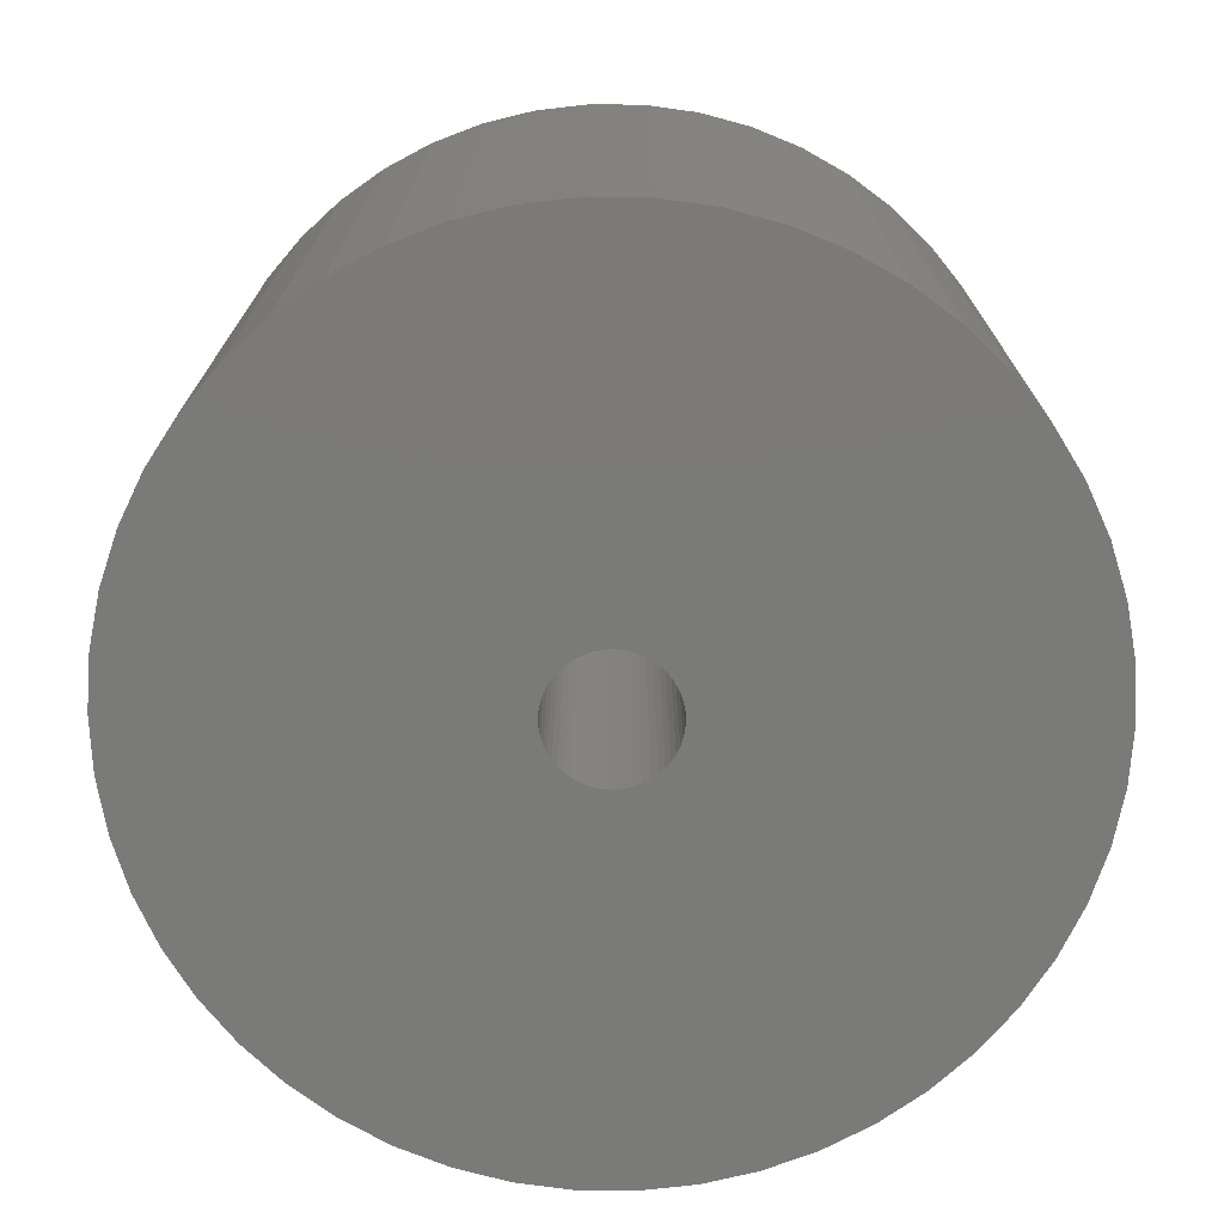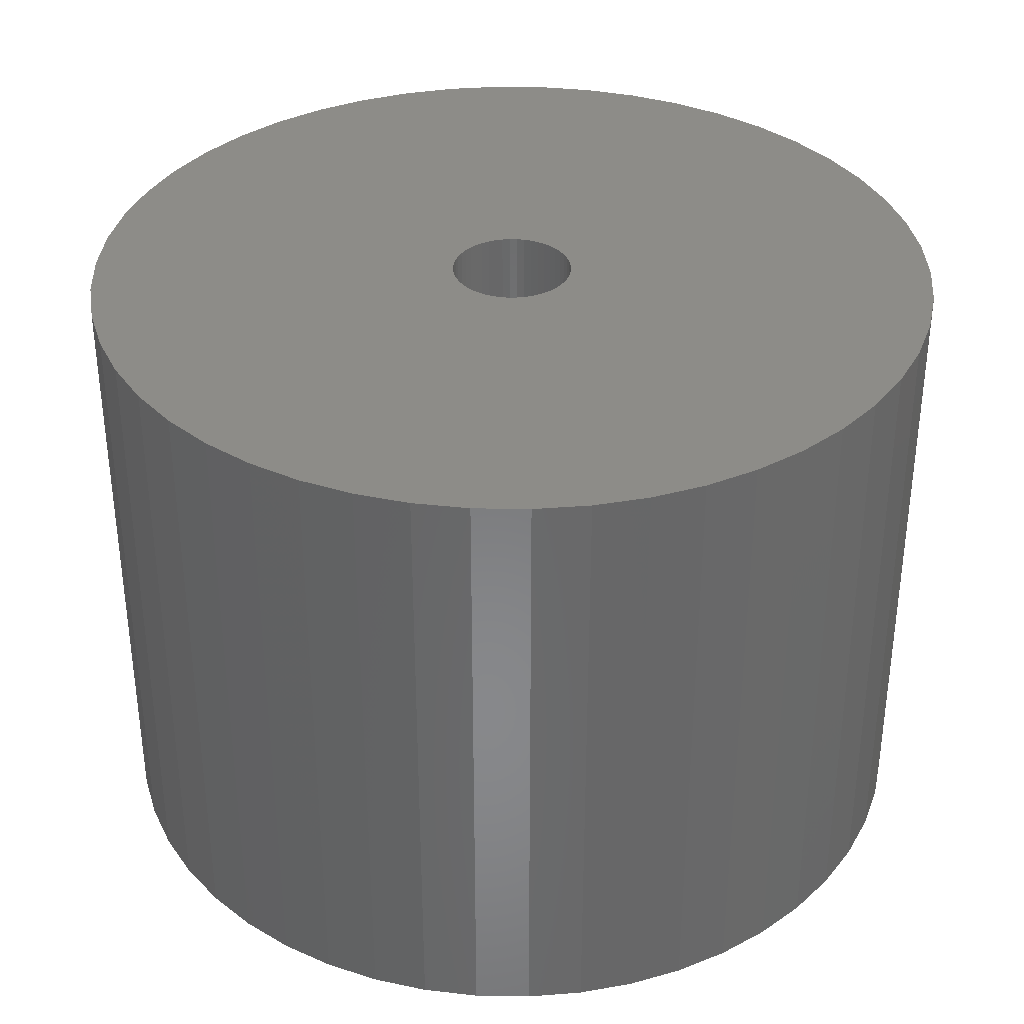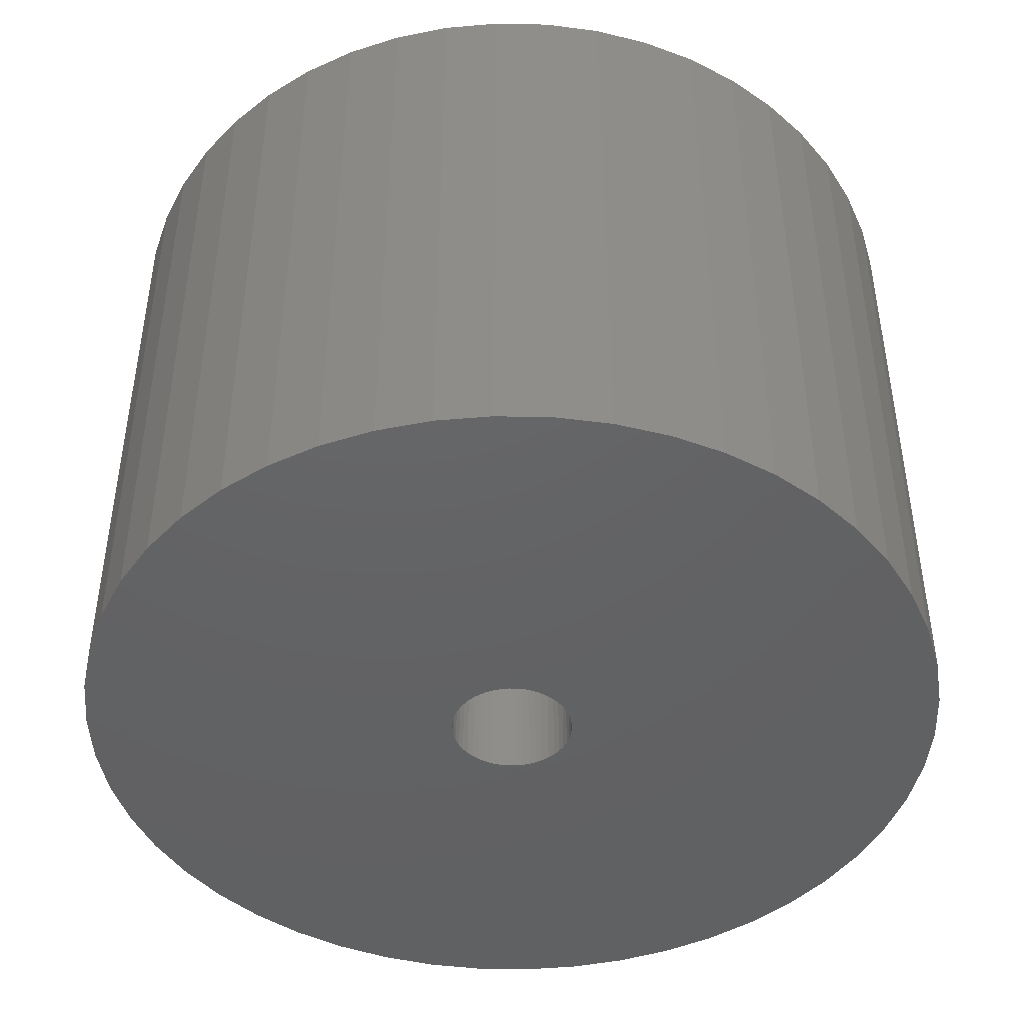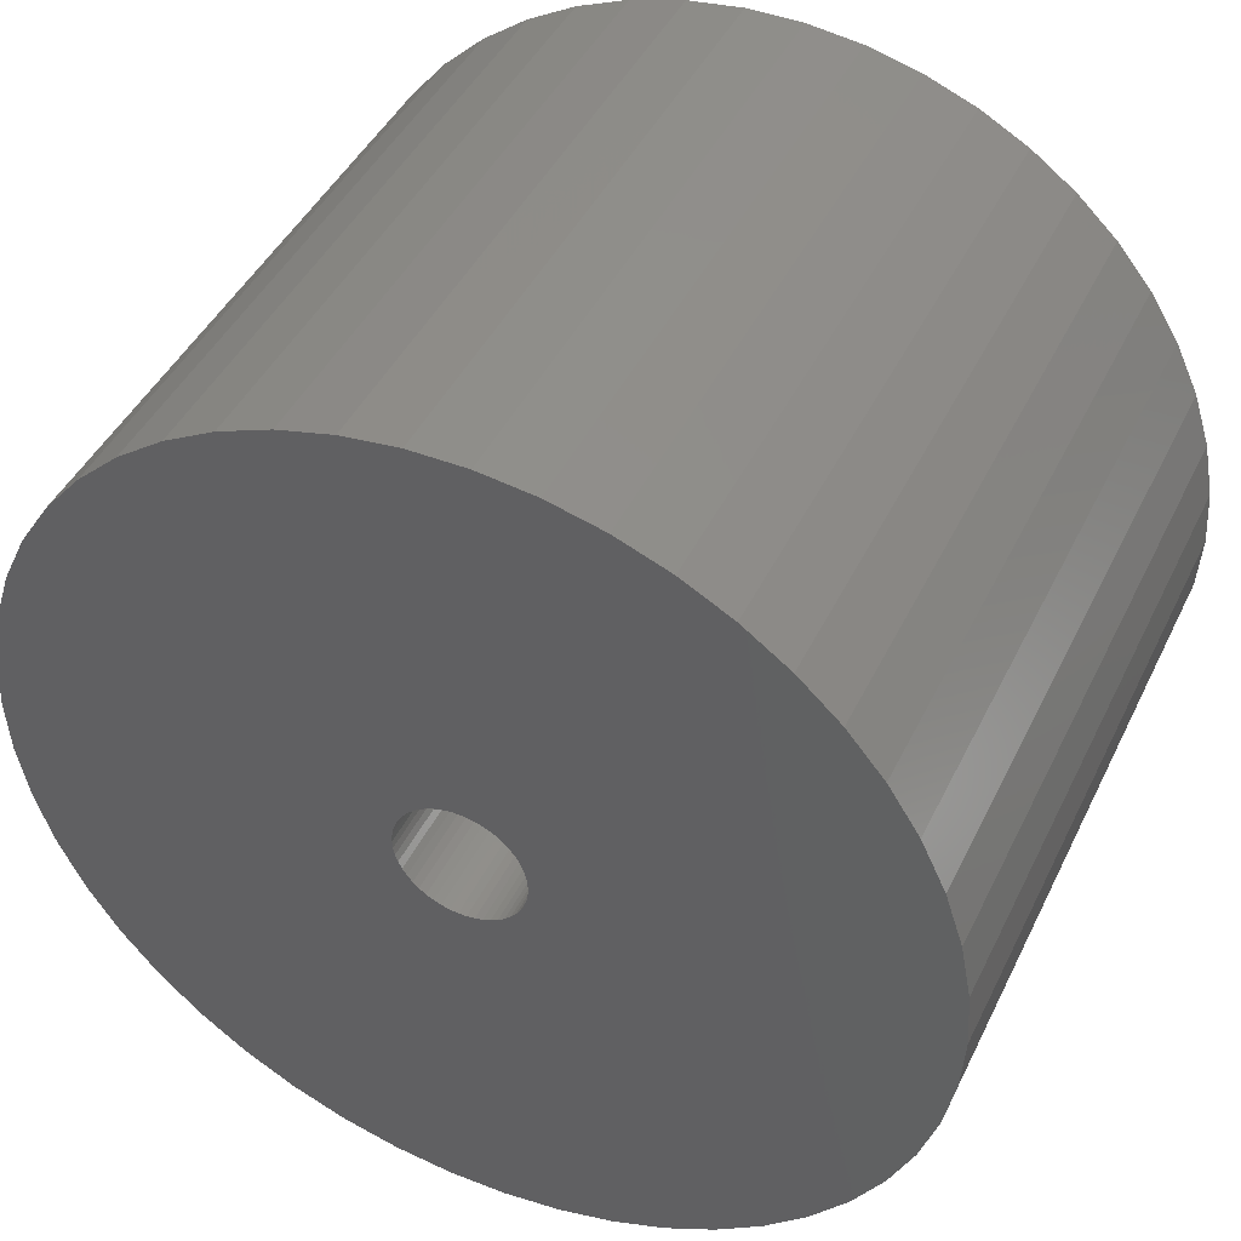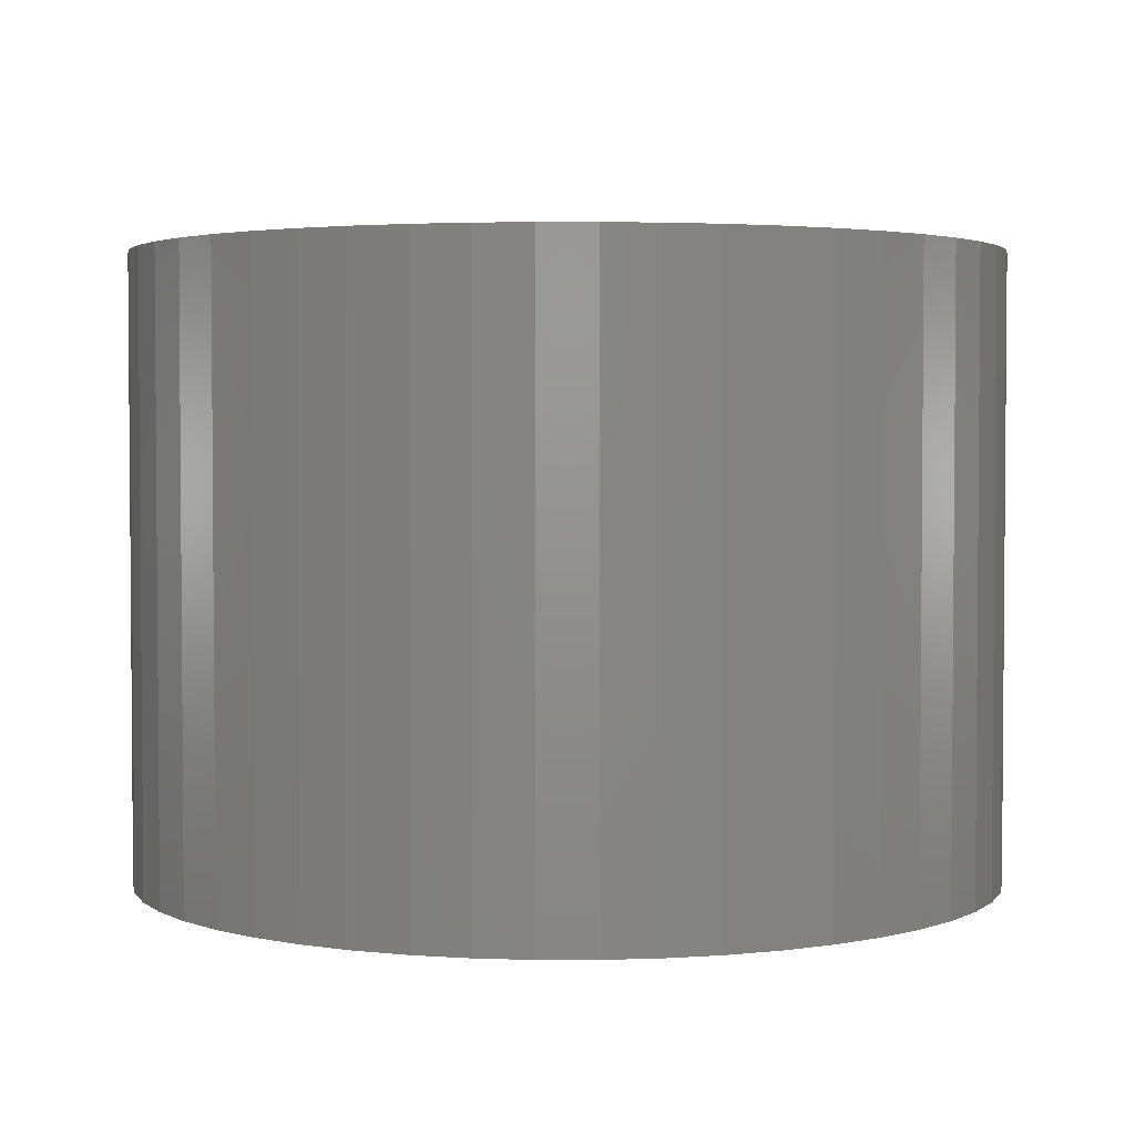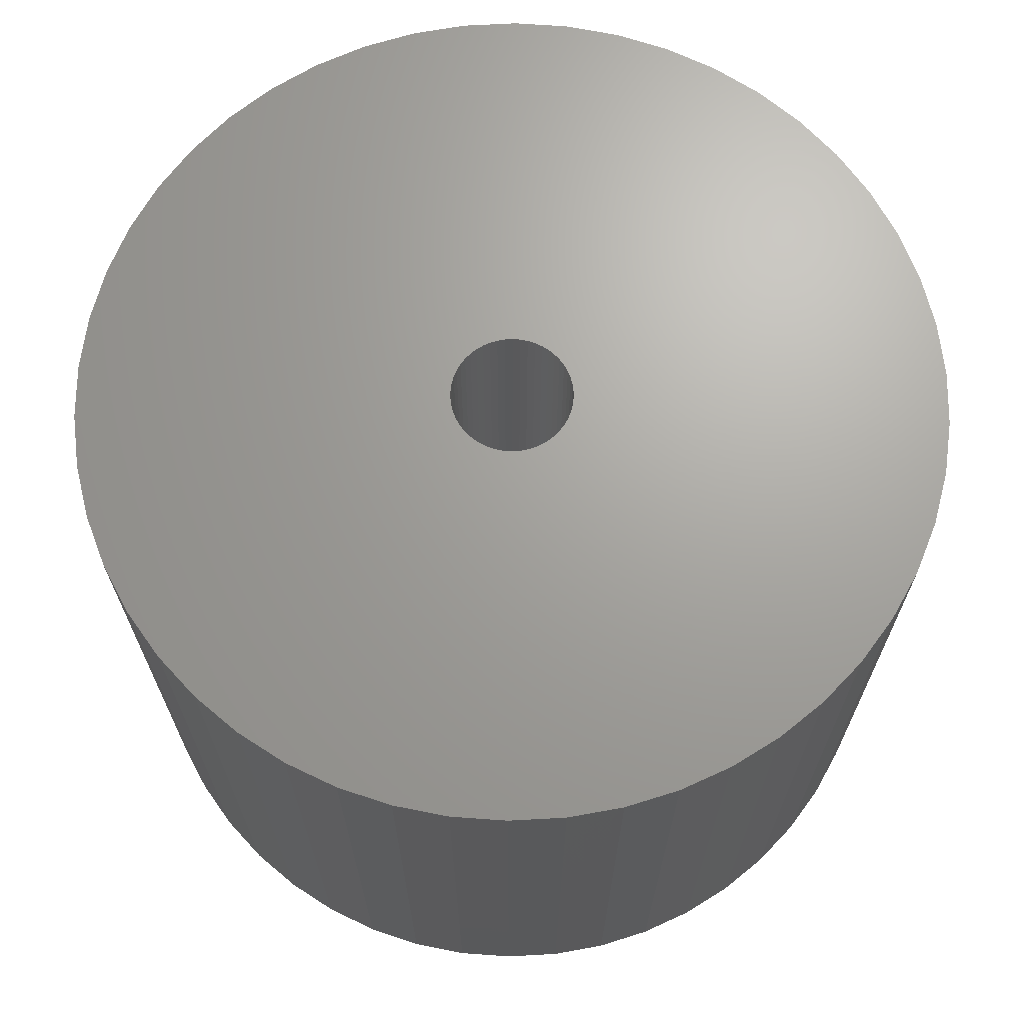
<metadata>
{"format":"stl","ext":"stl","renderer":"f3d","projection":"perspective","resolution":1024,"background":"white","views":[{"elev":-73.3,"azim":-15.1,"up":"+Z"},{"elev":35.4,"azim":-142.7,"up":"+Z"},{"elev":-44.9,"azim":142.6,"up":"+Z"},{"elev":44.1,"azim":-155.4,"up":"+Y"},{"elev":2.9,"azim":7.2,"up":"+Z"},{"elev":68.0,"azim":-103.9,"up":"+Z"}]}
</metadata>
<code>
# stl→obj: 200 verts, 400 faces
v 21.38 8.467 16.5
v 20.16 11.08 -16.5
v 20.16 11.08 16.5
v 21.38 8.467 -16.5
v 18.61 13.52 -16.5
v 18.61 13.52 16.5
v 9.793 20.81 -16.5
v 7.107 21.87 16.5
v 9.793 20.81 16.5
v 7.107 21.87 -16.5
v -7.107 21.87 -16.5
v -9.793 20.81 16.5
v -7.107 21.87 16.5
v -9.793 20.81 -16.5
v -21.38 8.467 -16.5
v -20.16 11.08 16.5
v -20.16 11.08 -16.5
v -21.38 8.467 16.5
v 22.82 -2.883 16.5
v 23 0 -16.5
v 23 0 16.5
v 22.82 -2.883 -16.5
v 16.77 15.74 -16.5
v 14.66 17.72 16.5
v 16.77 15.74 16.5
v 14.66 17.72 -16.5
v 4.31 22.59 -16.5
v 1.444 22.95 16.5
v 4.31 22.59 16.5
v 1.444 22.95 -16.5
v 12.32 19.42 -16.5
v 12.32 19.42 16.5
v -22.82 2.883 -16.5
v -22.28 5.72 16.5
v -22.28 5.72 -16.5
v -22.82 2.883 16.5
v -18.61 13.52 -16.5
v -16.77 15.74 16.5
v -16.77 15.74 -16.5
v -18.61 13.52 16.5
v -1.444 22.95 -16.5
v -4.31 22.59 16.5
v -1.444 22.95 16.5
v -4.31 22.59 -16.5
v -14.66 17.72 -16.5
v -14.66 17.72 16.5
v 20.16 -11.08 16.5
v 21.38 -8.467 -16.5
v 21.38 -8.467 16.5
v 20.16 -11.08 -16.5
v -16.77 -15.74 -16.5
v -14.66 -17.72 16.5
v -16.77 -15.74 16.5
v -14.66 -17.72 -16.5
v -20.16 -11.08 -16.5
v -21.38 -8.467 16.5
v -21.38 -8.467 -16.5
v -20.16 -11.08 16.5
v 9.793 -20.81 -16.5
v 12.32 -19.42 16.5
v 9.793 -20.81 16.5
v 12.32 -19.42 -16.5
v 22.28 5.72 16.5
v 22.28 5.72 -16.5
v -23 0 -16.5
v -23 0 16.5
v 3.25 0 16.5
v 22.82 2.883 16.5
v 3.224 0.4073 16.5
v 3.148 0.8082 16.5
v 3.224 -0.4073 16.5
v 3.022 1.196 16.5
v 22.28 -5.72 16.5
v 2.848 1.566 16.5
v 3.148 -0.8082 16.5
v 2.629 1.91 16.5
v 2.369 2.225 16.5
v 3.022 -1.196 16.5
v 2.072 2.504 16.5
v 1.741 2.744 16.5
v 2.848 -1.566 16.5
v 1.384 2.941 16.5
v 18.61 -13.52 16.5
v 1.004 3.091 16.5
v 2.629 -1.91 16.5
v 16.77 -15.74 16.5
v 0.609 3.192 16.5
v 0.2041 3.244 16.5
v -0.2041 3.244 16.5
v -0.609 3.192 16.5
v -1.004 3.091 16.5
v -1.384 2.941 16.5
v -1.741 2.744 16.5
v -12.32 19.42 16.5
v -2.072 2.504 16.5
v -2.369 2.225 16.5
v -2.629 1.91 16.5
v 2.369 -2.225 16.5
v 14.66 -17.72 16.5
v 2.072 -2.504 16.5
v 1.741 -2.744 16.5
v 1.384 -2.941 16.5
v 7.107 -21.87 16.5
v 1.004 -3.091 16.5
v 4.31 -22.59 16.5
v 0.609 -3.192 16.5
v 1.444 -22.95 16.5
v 0.2041 -3.244 16.5
v -0.2041 -3.244 16.5
v -1.444 -22.95 16.5
v -0.609 -3.192 16.5
v -4.31 -22.59 16.5
v -1.004 -3.091 16.5
v -7.107 -21.87 16.5
v -1.384 -2.941 16.5
v -9.793 -20.81 16.5
v -1.741 -2.744 16.5
v -12.32 -19.42 16.5
v -2.072 -2.504 16.5
v -2.369 -2.225 16.5
v -2.629 -1.91 16.5
v -18.61 -13.52 16.5
v -2.848 -1.566 16.5
v -3.022 -1.196 16.5
v -3.148 -0.8082 16.5
v -22.28 -5.72 16.5
v -3.224 -0.4073 16.5
v -22.82 -2.883 16.5
v -3.25 0 16.5
v -2.848 1.566 16.5
v -3.022 1.196 16.5
v -3.148 0.8082 16.5
v -3.224 0.4073 16.5
v -12.32 19.42 -16.5
v 22.82 2.883 -16.5
v 22.28 -5.72 -16.5
v 18.61 -13.52 -16.5
v 16.77 -15.74 -16.5
v -1.444 -22.95 -16.5
v 1.444 -22.95 -16.5
v -22.28 -5.72 -16.5
v -18.61 -13.52 -16.5
v 4.31 -22.59 -16.5
v -12.32 -19.42 -16.5
v -9.793 -20.81 -16.5
v -7.107 -21.87 -16.5
v -22.82 -2.883 -16.5
v 3.25 0 -16.5
v 3.224 -0.4073 -16.5
v 3.148 -0.8082 -16.5
v 3.224 0.4073 -16.5
v 3.022 -1.196 -16.5
v 2.848 -1.566 -16.5
v 3.148 0.8082 -16.5
v 2.629 -1.91 -16.5
v 2.369 -2.225 -16.5
v 14.66 -17.72 -16.5
v 3.022 1.196 -16.5
v 2.072 -2.504 -16.5
v 1.741 -2.744 -16.5
v 2.848 1.566 -16.5
v 1.384 -2.941 -16.5
v 7.107 -21.87 -16.5
v 1.004 -3.091 -16.5
v 2.629 1.91 -16.5
v 0.609 -3.192 -16.5
v 0.2041 -3.244 -16.5
v -0.2041 -3.244 -16.5
v -0.609 -3.192 -16.5
v -4.31 -22.59 -16.5
v -1.004 -3.091 -16.5
v -1.384 -2.941 -16.5
v -1.741 -2.744 -16.5
v -2.072 -2.504 -16.5
v -2.369 -2.225 -16.5
v -2.629 -1.91 -16.5
v 2.369 2.225 -16.5
v 2.072 2.504 -16.5
v 1.741 2.744 -16.5
v 1.384 2.941 -16.5
v 1.004 3.091 -16.5
v 0.609 3.192 -16.5
v 0.2041 3.244 -16.5
v -0.2041 3.244 -16.5
v -0.609 3.192 -16.5
v -1.004 3.091 -16.5
v -1.384 2.941 -16.5
v -1.741 2.744 -16.5
v -2.072 2.504 -16.5
v -2.369 2.225 -16.5
v -2.629 1.91 -16.5
v -2.848 1.566 -16.5
v -3.022 1.196 -16.5
v -3.148 0.8082 -16.5
v -3.224 0.4073 -16.5
v -3.25 0 -16.5
v -2.848 -1.566 -16.5
v -3.022 -1.196 -16.5
v -3.148 -0.8082 -16.5
v -3.224 -0.4073 -16.5
f 1 2 3
f 2 1 4
f 3 5 6
f 5 3 2
f 7 8 9
f 8 7 10
f 11 12 13
f 12 11 14
f 15 16 17
f 16 15 18
f 19 20 21
f 20 19 22
f 23 24 25
f 24 23 26
f 27 28 29
f 28 27 30
f 31 9 32
f 9 31 7
f 33 34 35
f 34 33 36
f 37 38 39
f 38 37 40
f 41 42 43
f 42 41 44
f 45 38 46
f 38 45 39
f 47 48 49
f 48 47 50
f 51 52 53
f 52 51 54
f 55 56 57
f 56 55 58
f 59 60 61
f 60 59 62
f 63 4 1
f 4 63 64
f 6 23 25
f 23 6 5
f 30 43 28
f 43 30 41
f 10 29 8
f 29 10 27
f 26 32 24
f 32 26 31
f 65 36 33
f 36 65 66
f 67 21 68
f 69 68 63
f 21 67 19
f 70 63 1
f 71 19 67
f 72 1 3
f 19 71 73
f 74 3 6
f 75 73 71
f 76 6 25
f 73 75 49
f 77 25 24
f 78 49 75
f 79 24 32
f 49 78 47
f 80 32 9
f 81 47 78
f 82 9 8
f 47 81 83
f 84 8 29
f 85 83 81
f 83 85 86
f 68 69 67
f 63 70 69
f 1 72 70
f 3 74 72
f 6 76 74
f 25 77 76
f 24 79 77
f 32 80 79
f 87 29 28
f 9 82 80
f 8 84 82
f 29 87 84
f 28 88 87
f 28 89 88
f 43 89 28
f 89 43 90
f 42 90 43
f 90 42 91
f 13 91 42
f 91 13 92
f 12 92 13
f 92 12 93
f 94 93 12
f 93 94 95
f 46 95 94
f 95 46 96
f 96 38 97
f 38 96 46
f 98 86 85
f 86 98 99
f 100 99 98
f 99 100 60
f 101 60 100
f 60 101 61
f 102 61 101
f 61 102 103
f 104 103 102
f 103 104 105
f 106 105 104
f 105 106 107
f 108 107 106
f 109 107 108
f 110 109 111
f 112 111 113
f 114 113 115
f 109 110 107
f 116 115 117
f 118 117 119
f 52 119 120
f 53 120 121
f 122 121 123
f 58 123 124
f 56 124 125
f 126 125 127
f 111 112 110
f 128 127 129
f 40 97 38
f 97 40 130
f 113 114 112
f 16 130 40
f 115 116 114
f 130 16 131
f 117 118 116
f 18 131 16
f 119 52 118
f 131 18 132
f 120 53 52
f 34 132 18
f 121 122 53
f 132 34 133
f 123 58 122
f 36 133 34
f 124 56 58
f 133 36 129
f 125 126 56
f 66 129 36
f 127 128 126
f 129 66 128
f 35 18 15
f 18 35 34
f 17 40 37
f 40 17 16
f 44 13 42
f 13 44 11
f 134 46 94
f 46 134 45
f 14 94 12
f 94 14 134
f 21 135 68
f 135 21 20
f 49 136 73
f 136 49 48
f 86 137 83
f 137 86 138
f 139 107 110
f 107 139 140
f 57 126 141
f 126 57 56
f 51 122 142
f 122 51 53
f 140 105 107
f 105 140 143
f 68 64 63
f 64 68 135
f 73 22 19
f 22 73 136
f 83 50 47
f 50 83 137
f 54 118 52
f 118 54 144
f 145 114 116
f 114 145 146
f 147 66 65
f 66 147 128
f 148 20 22
f 149 22 136
f 20 148 135
f 150 136 48
f 151 135 148
f 152 48 50
f 135 151 64
f 153 50 137
f 154 64 151
f 155 137 138
f 64 154 4
f 156 138 157
f 158 4 154
f 159 157 62
f 4 158 2
f 160 62 59
f 161 2 158
f 162 59 163
f 2 161 5
f 164 163 143
f 165 5 161
f 5 165 23
f 22 149 148
f 136 150 149
f 48 152 150
f 50 153 152
f 137 155 153
f 138 156 155
f 157 159 156
f 62 160 159
f 166 143 140
f 59 162 160
f 163 164 162
f 143 166 164
f 140 167 166
f 140 168 167
f 139 168 140
f 168 139 169
f 170 169 139
f 169 170 171
f 146 171 170
f 171 146 172
f 145 172 146
f 172 145 173
f 144 173 145
f 173 144 174
f 54 174 144
f 174 54 175
f 175 51 176
f 51 175 54
f 177 23 165
f 23 177 26
f 178 26 177
f 26 178 31
f 179 31 178
f 31 179 7
f 180 7 179
f 7 180 10
f 181 10 180
f 10 181 27
f 182 27 181
f 27 182 30
f 183 30 182
f 184 30 183
f 41 184 185
f 44 185 186
f 11 186 187
f 184 41 30
f 14 187 188
f 134 188 189
f 45 189 190
f 39 190 191
f 37 191 192
f 17 192 193
f 15 193 194
f 35 194 195
f 185 44 41
f 33 195 196
f 142 176 51
f 176 142 197
f 186 11 44
f 55 197 142
f 187 14 11
f 197 55 198
f 188 134 14
f 57 198 55
f 189 45 134
f 198 57 199
f 190 39 45
f 141 199 57
f 191 37 39
f 199 141 200
f 192 17 37
f 147 200 141
f 193 15 17
f 200 147 196
f 194 35 15
f 65 196 147
f 195 33 35
f 196 65 33
f 163 61 103
f 61 163 59
f 143 103 105
f 103 143 163
f 157 86 99
f 86 157 138
f 170 110 112
f 110 170 139
f 141 128 147
f 128 141 126
f 142 58 55
f 58 142 122
f 62 99 60
f 99 62 157
f 144 116 118
f 116 144 145
f 146 112 114
f 112 146 170
f 148 69 151
f 69 148 67
f 129 195 133
f 195 129 196
f 184 88 89
f 88 184 183
f 178 77 79
f 77 178 177
f 190 95 96
f 95 190 189
f 187 91 92
f 91 187 186
f 155 81 153
f 81 155 85
f 158 74 161
f 74 158 72
f 161 76 165
f 76 161 74
f 181 82 84
f 82 181 180
f 182 84 87
f 84 182 181
f 179 79 80
f 79 179 178
f 130 191 97
f 191 130 192
f 97 190 96
f 190 97 191
f 132 193 131
f 193 132 194
f 188 92 93
f 92 188 187
f 185 89 90
f 89 185 184
f 149 67 148
f 67 149 71
f 169 113 111
f 113 169 171
f 166 108 106
f 108 166 167
f 154 72 158
f 72 154 70
f 151 70 154
f 70 151 69
f 165 77 177
f 77 165 76
f 183 87 88
f 87 183 182
f 180 80 82
f 80 180 179
f 131 192 130
f 192 131 193
f 189 93 95
f 93 189 188
f 186 90 91
f 90 186 185
f 159 101 100
f 101 159 160
f 152 75 150
f 75 152 78
f 153 78 152
f 78 153 81
f 150 71 149
f 71 150 75
f 168 111 109
f 111 168 169
f 124 199 125
f 199 124 198
f 160 102 101
f 102 160 162
f 133 194 132
f 194 133 195
f 120 176 121
f 176 120 175
f 127 196 129
f 196 127 200
f 156 100 98
f 100 156 159
f 167 109 108
f 109 167 168
f 174 120 119
f 120 174 175
f 121 197 123
f 197 121 176
f 123 198 124
f 198 123 197
f 125 200 127
f 200 125 199
f 156 85 155
f 85 156 98
f 164 106 104
f 106 164 166
f 173 119 117
f 119 173 174
f 162 104 102
f 104 162 164
f 171 115 113
f 115 171 172
f 172 117 115
f 117 172 173

</code>
